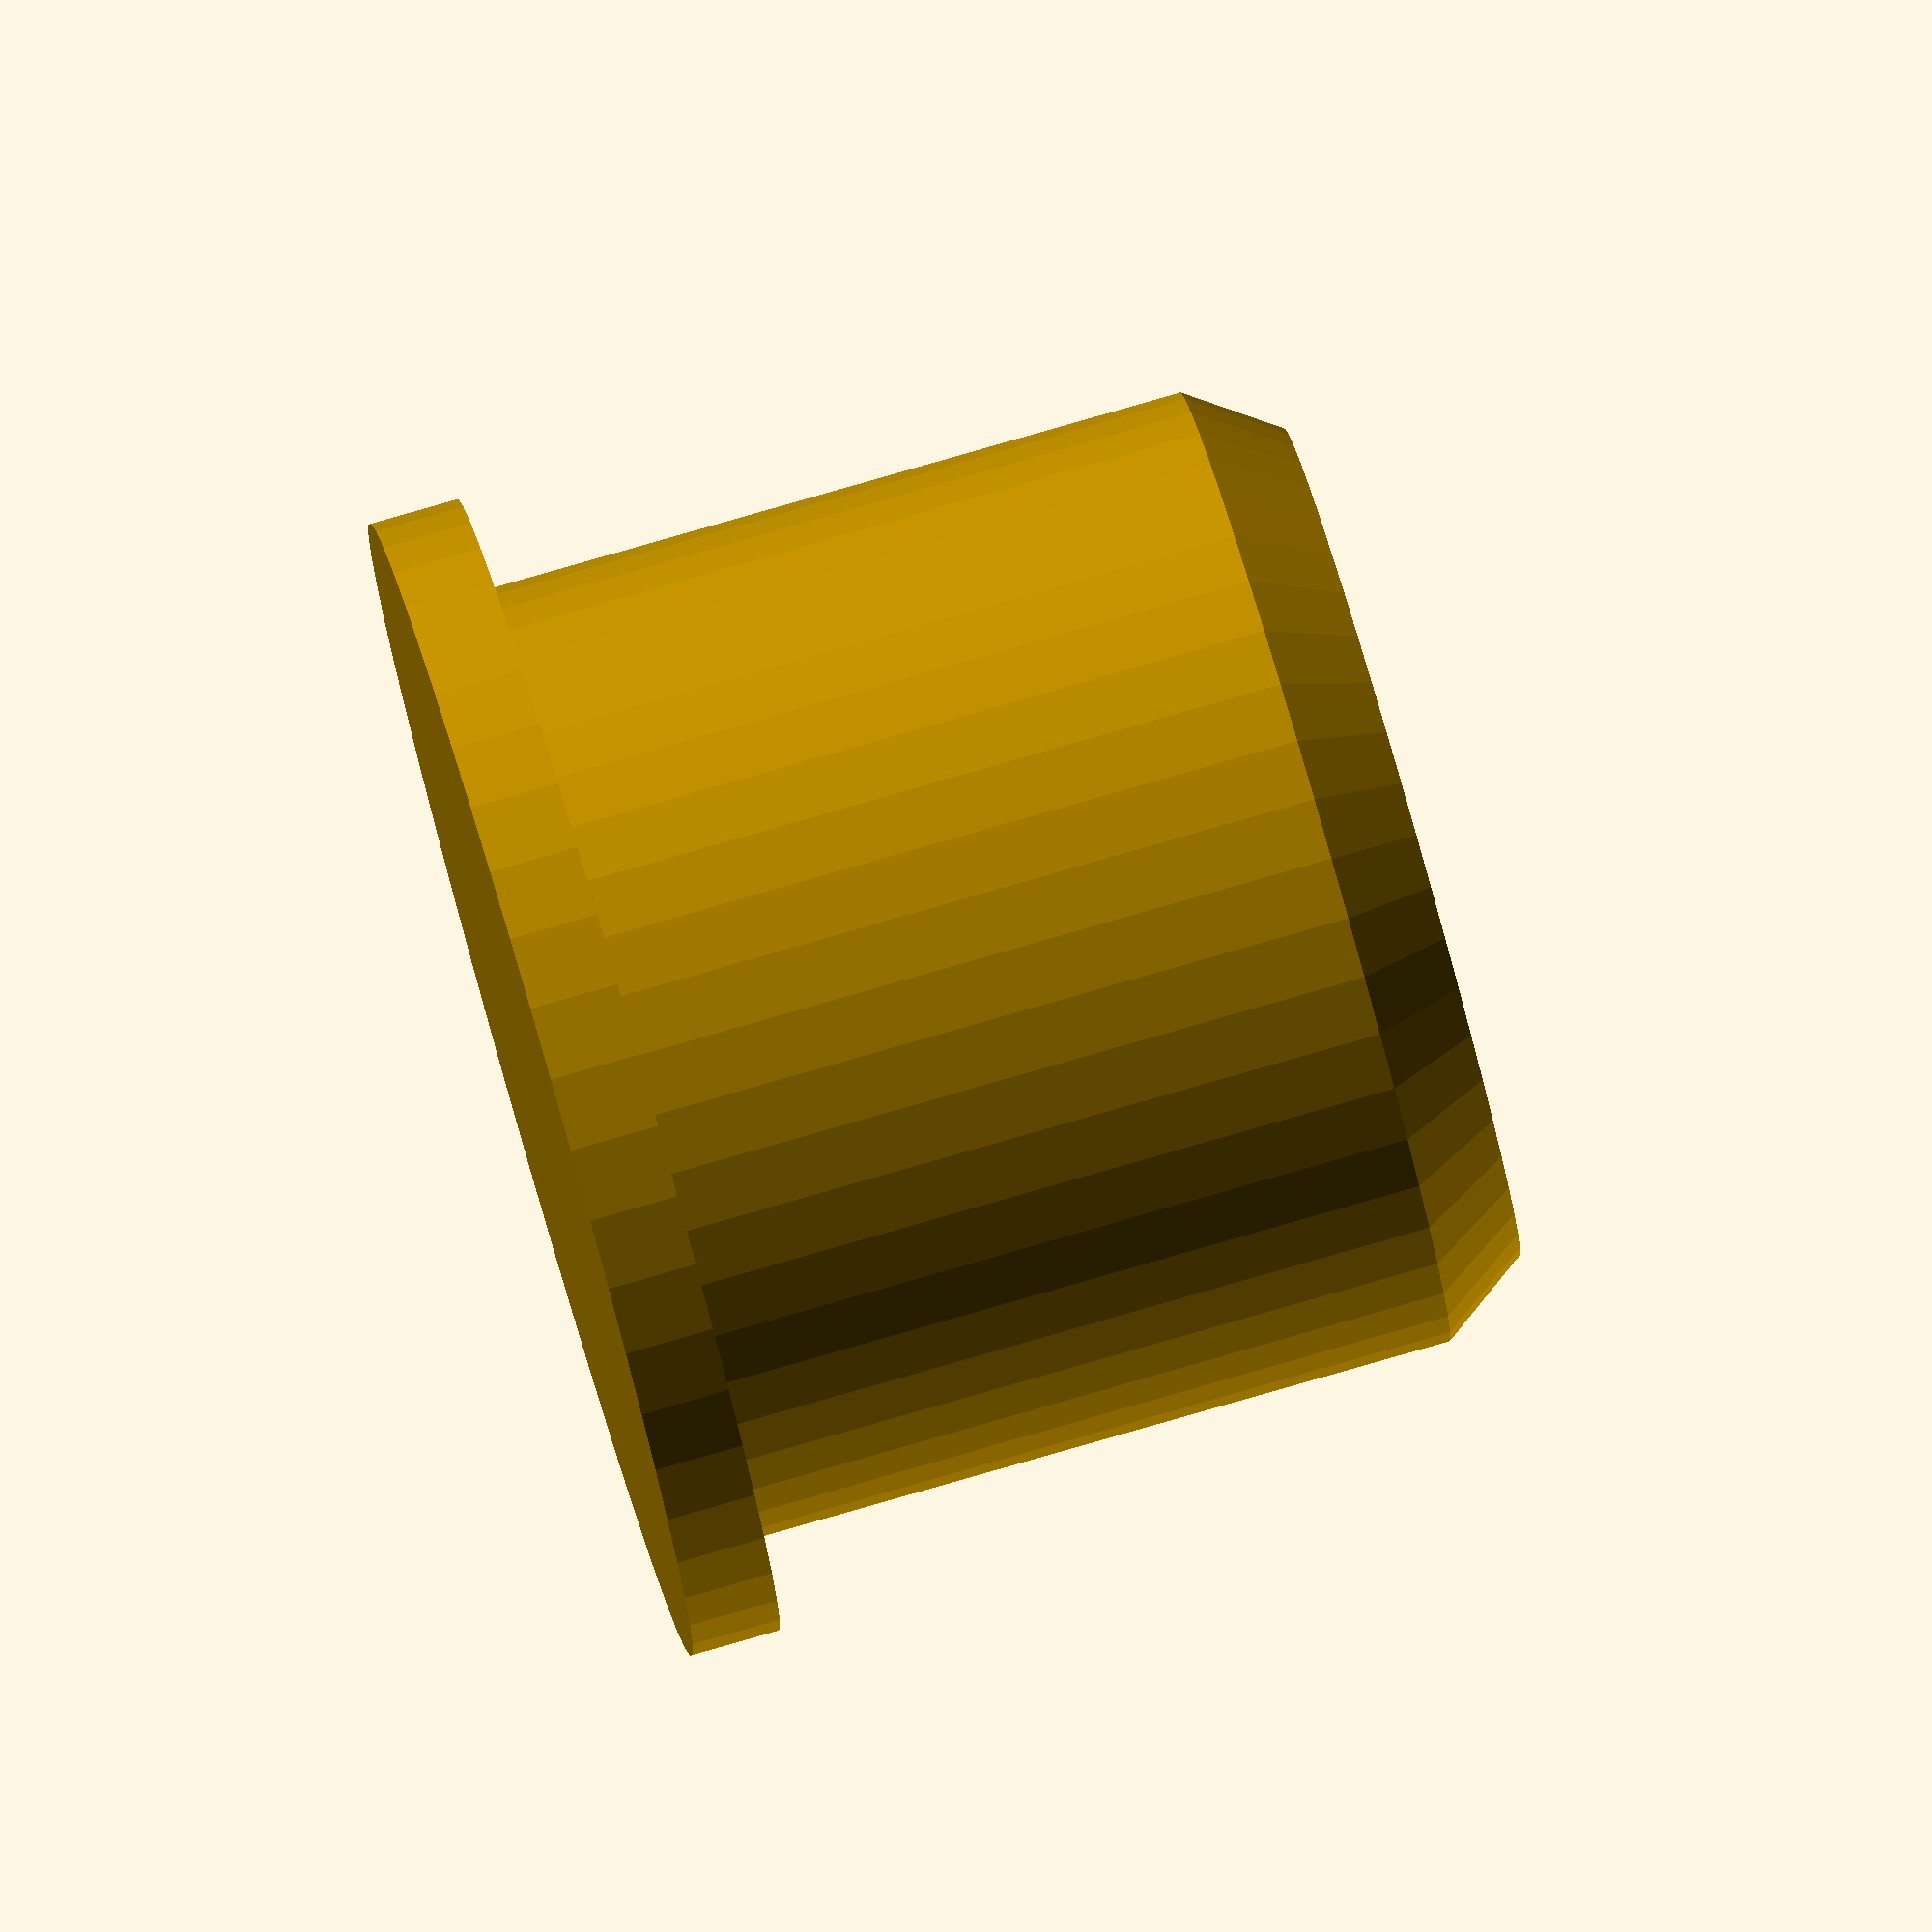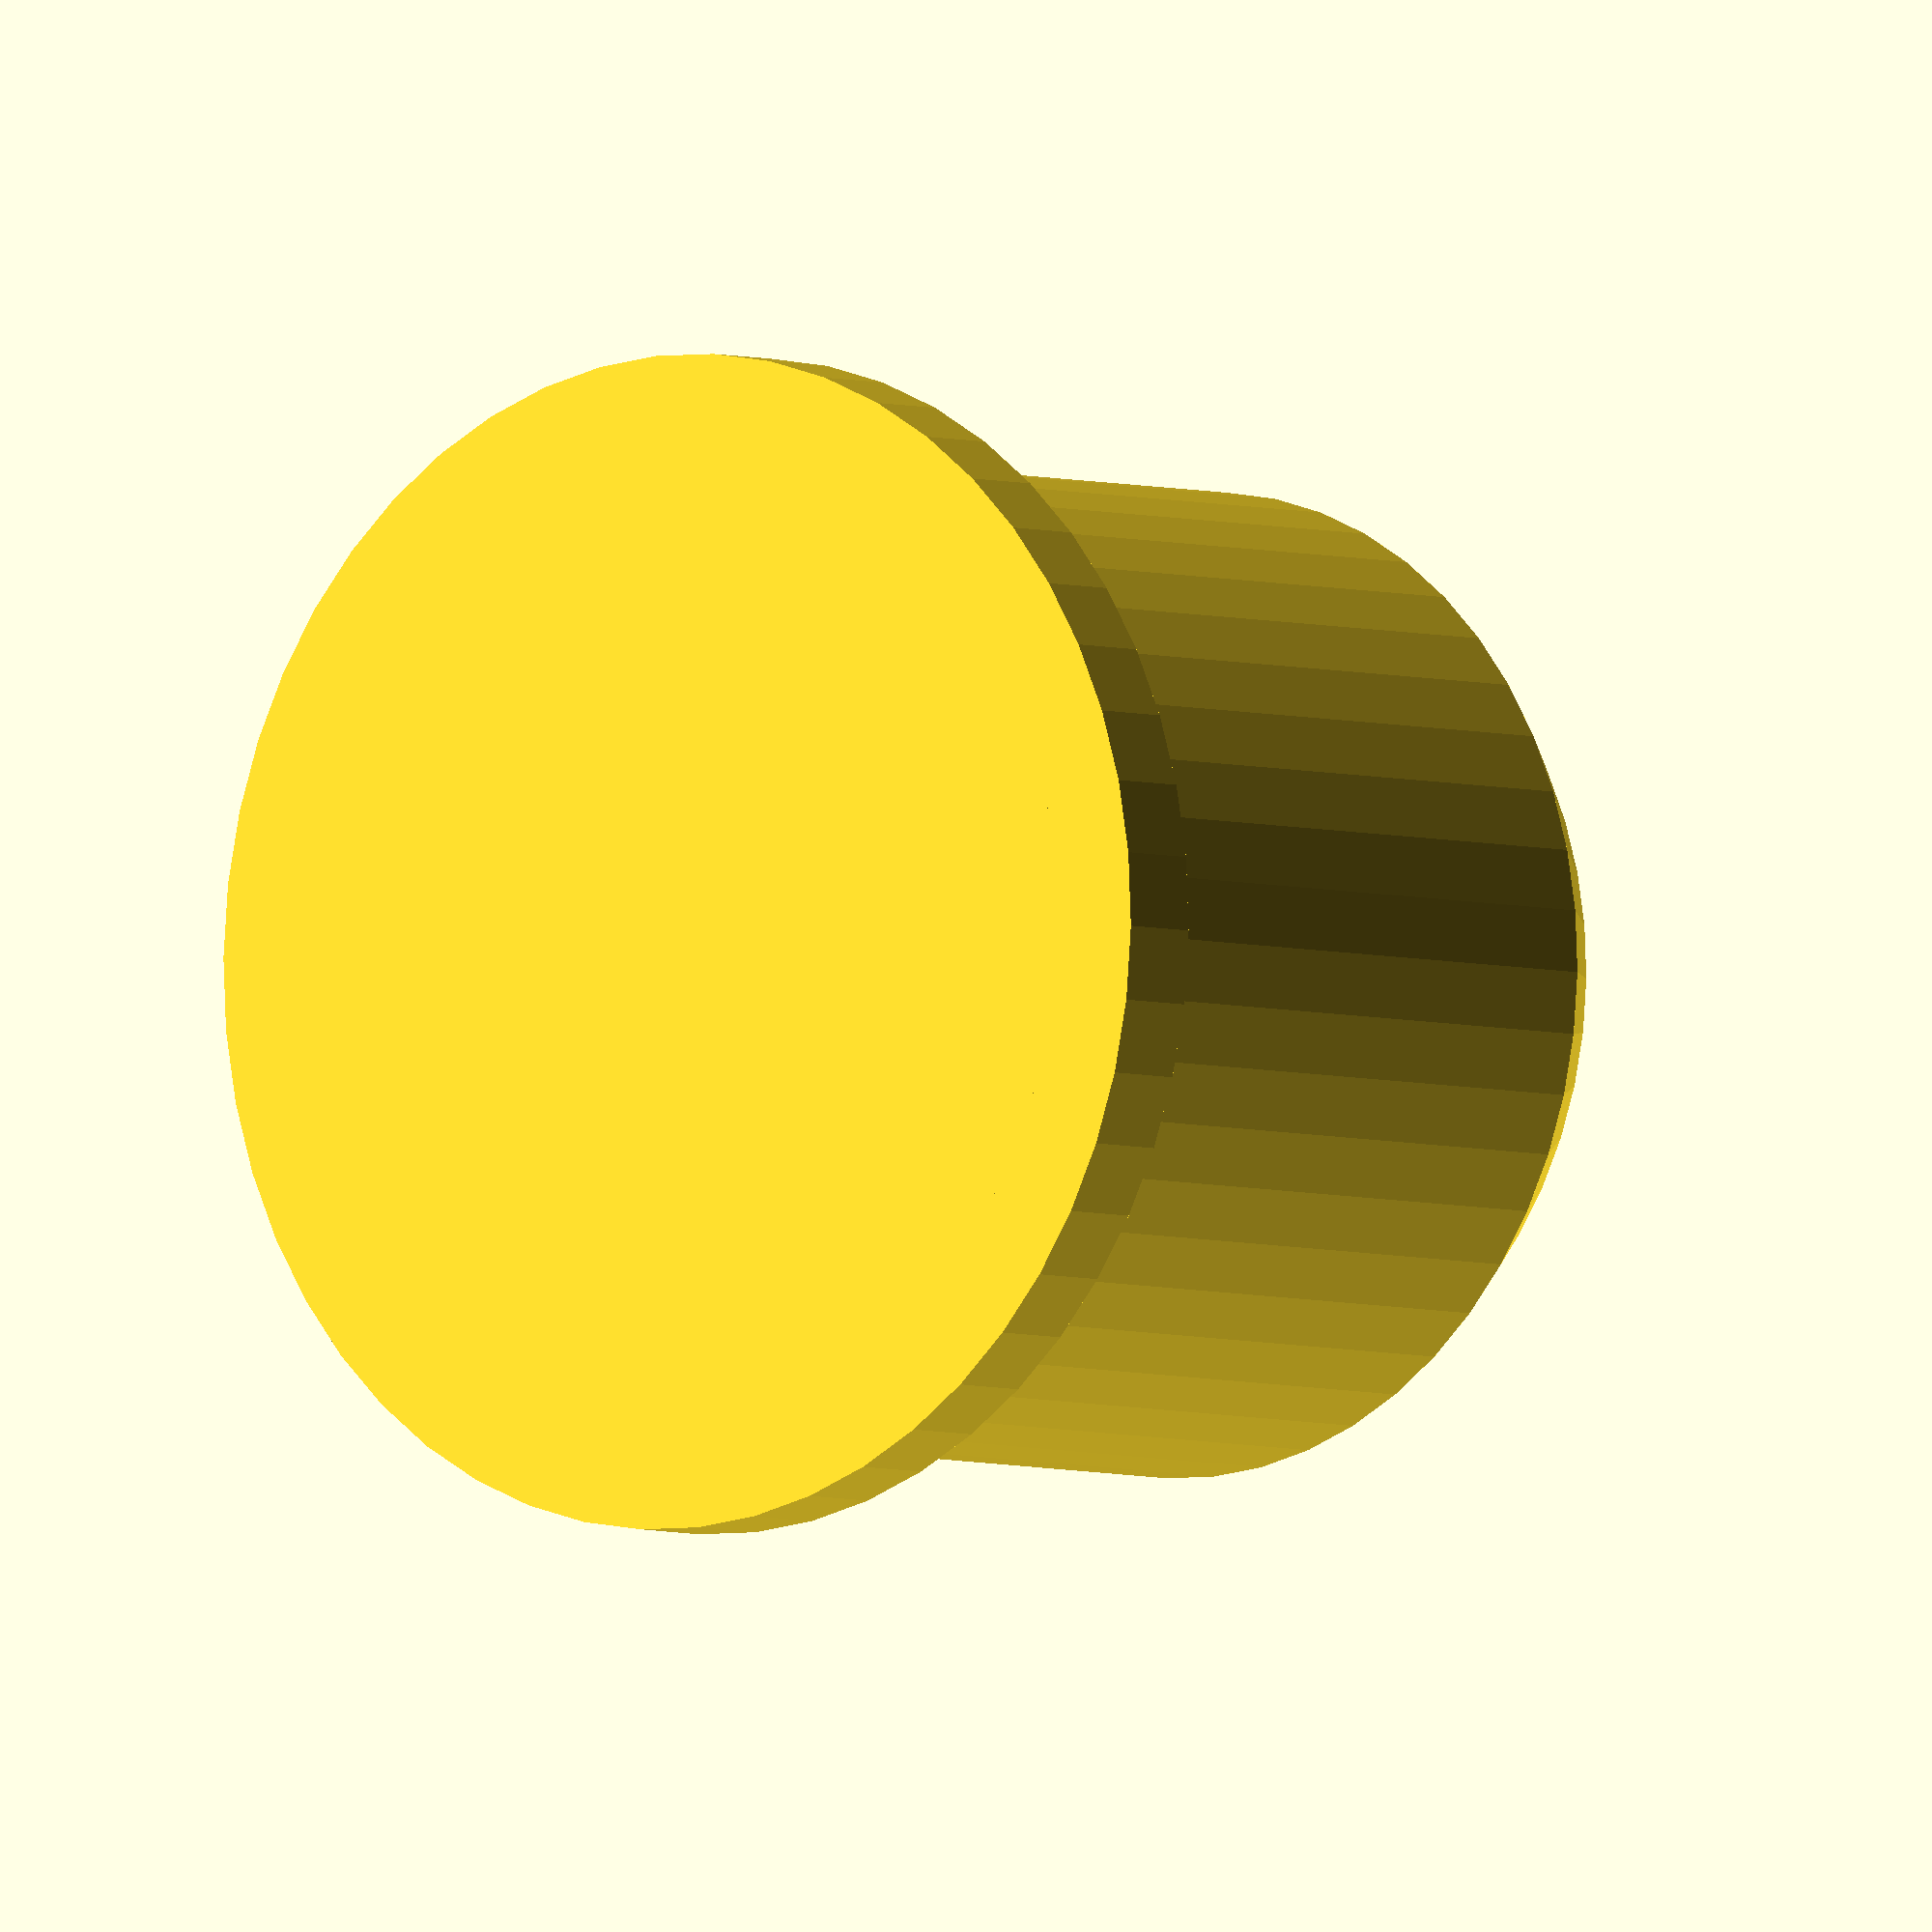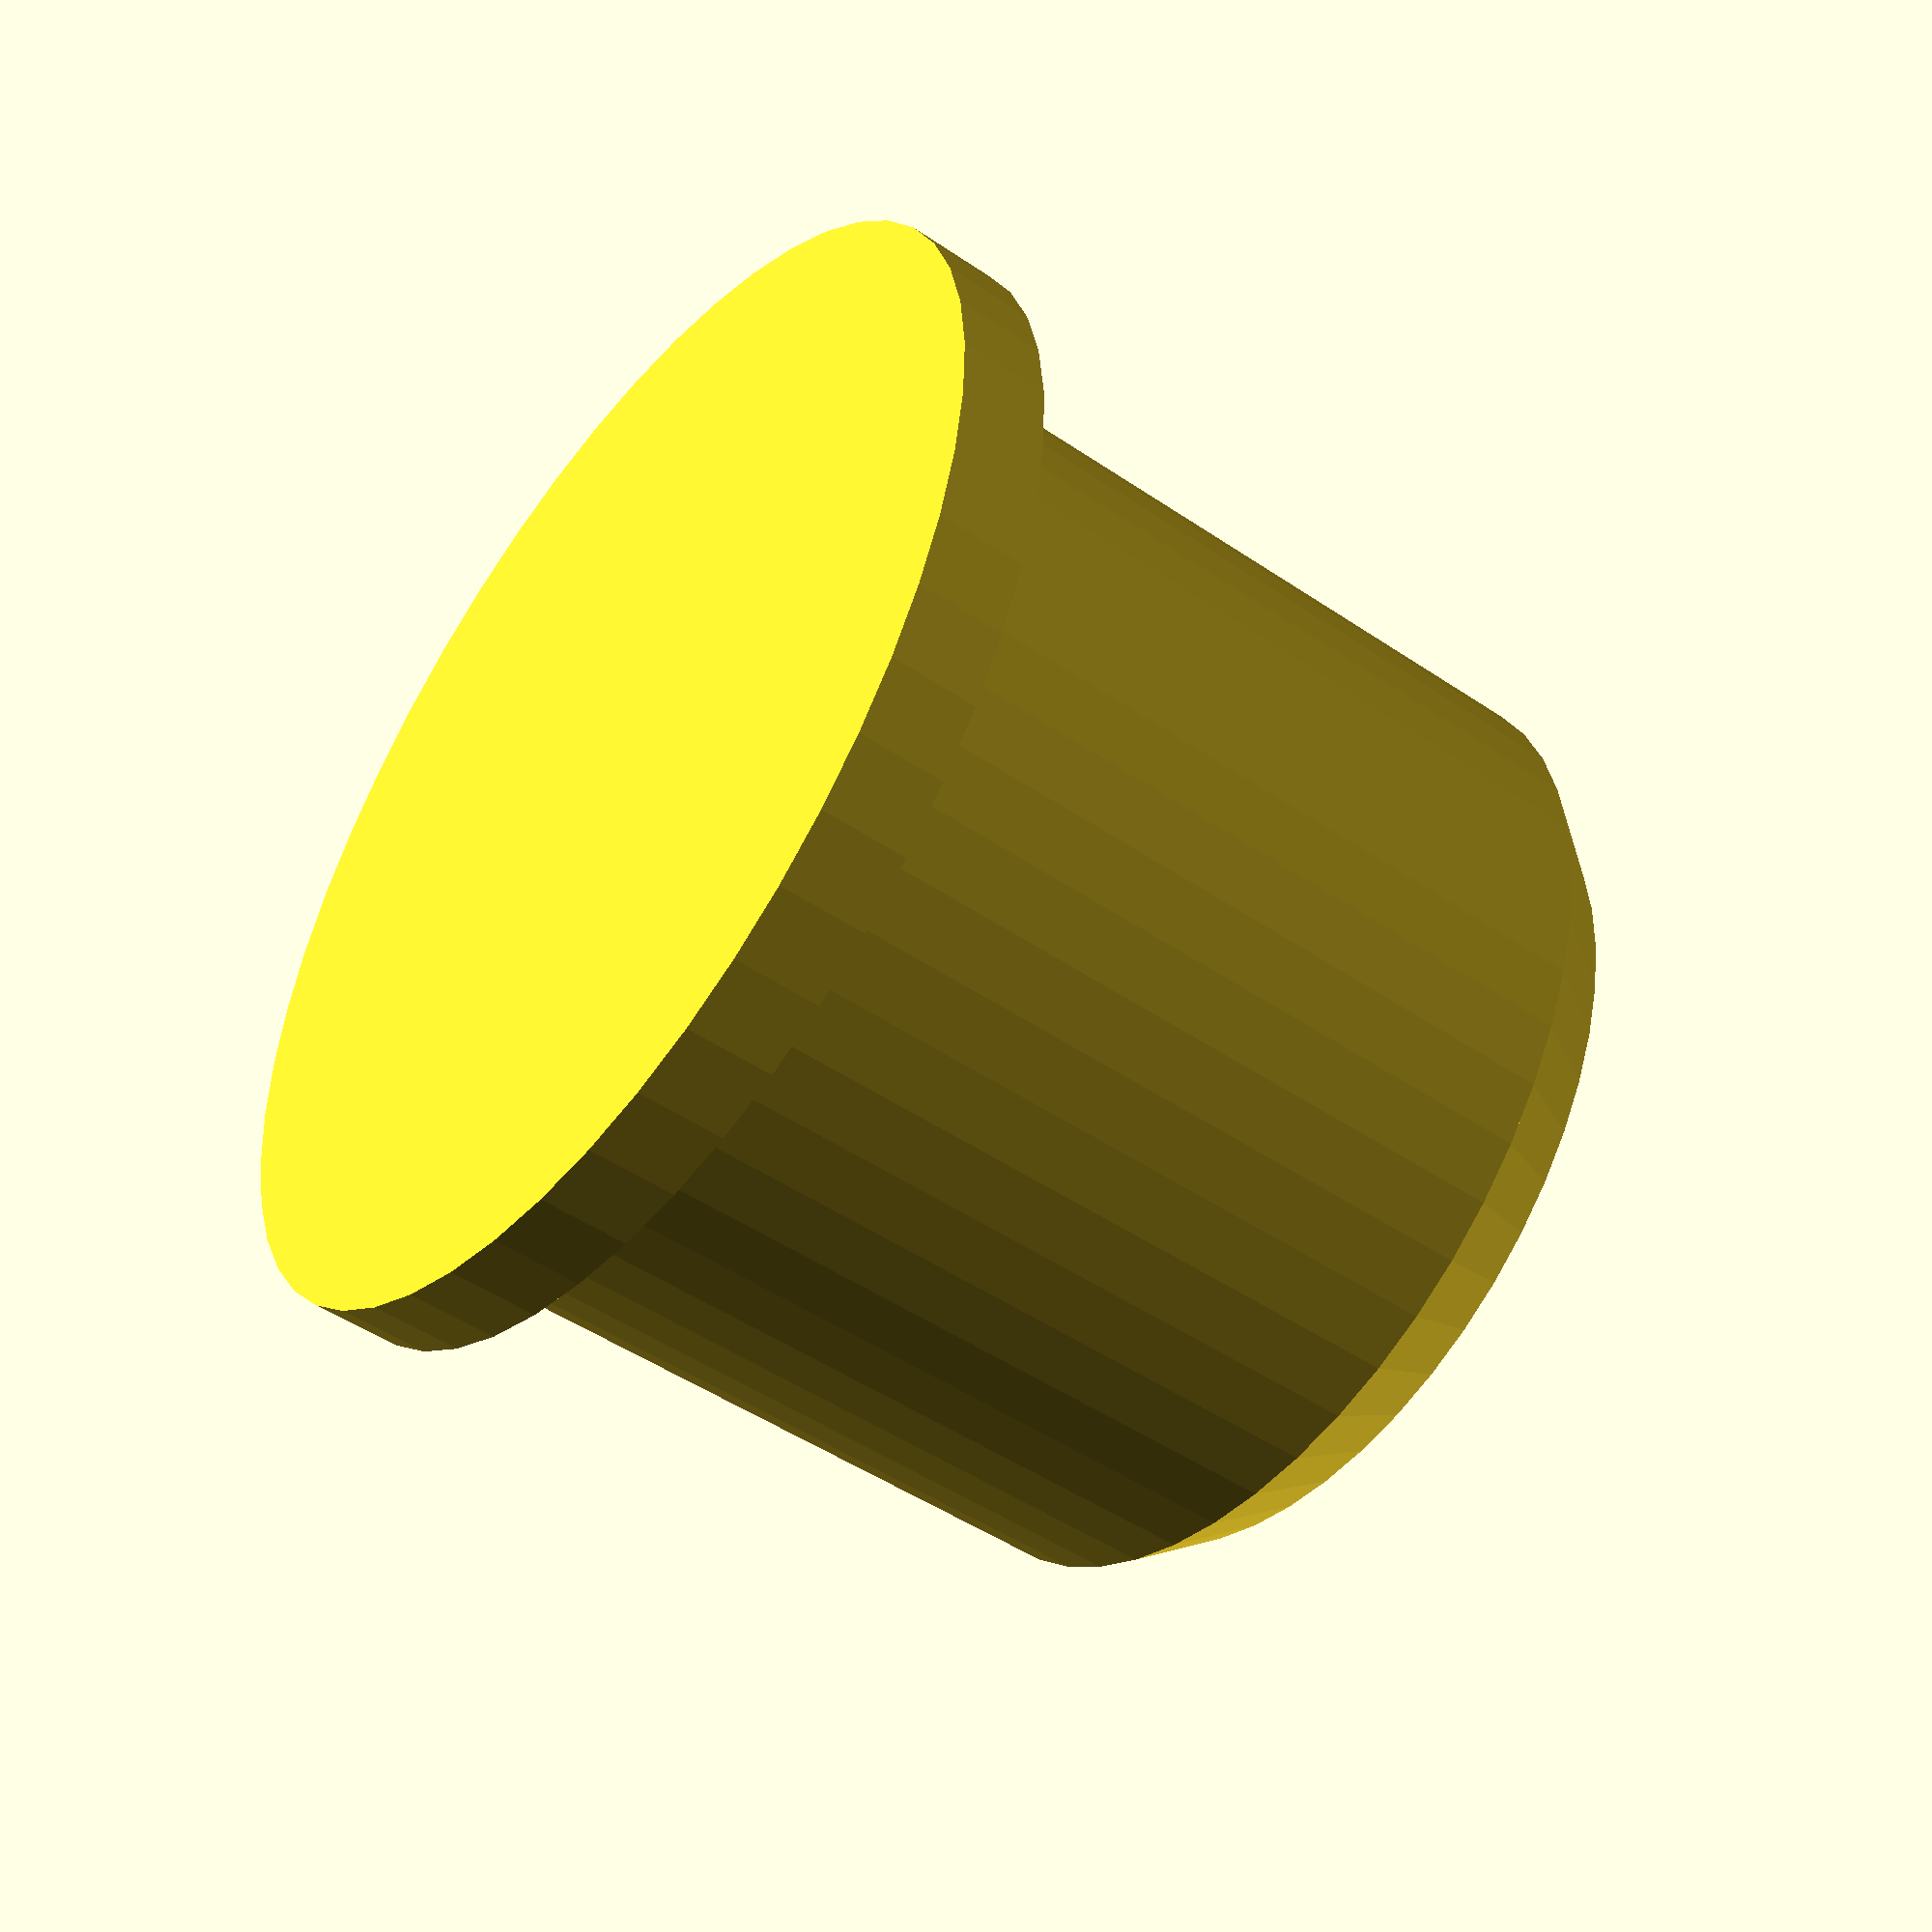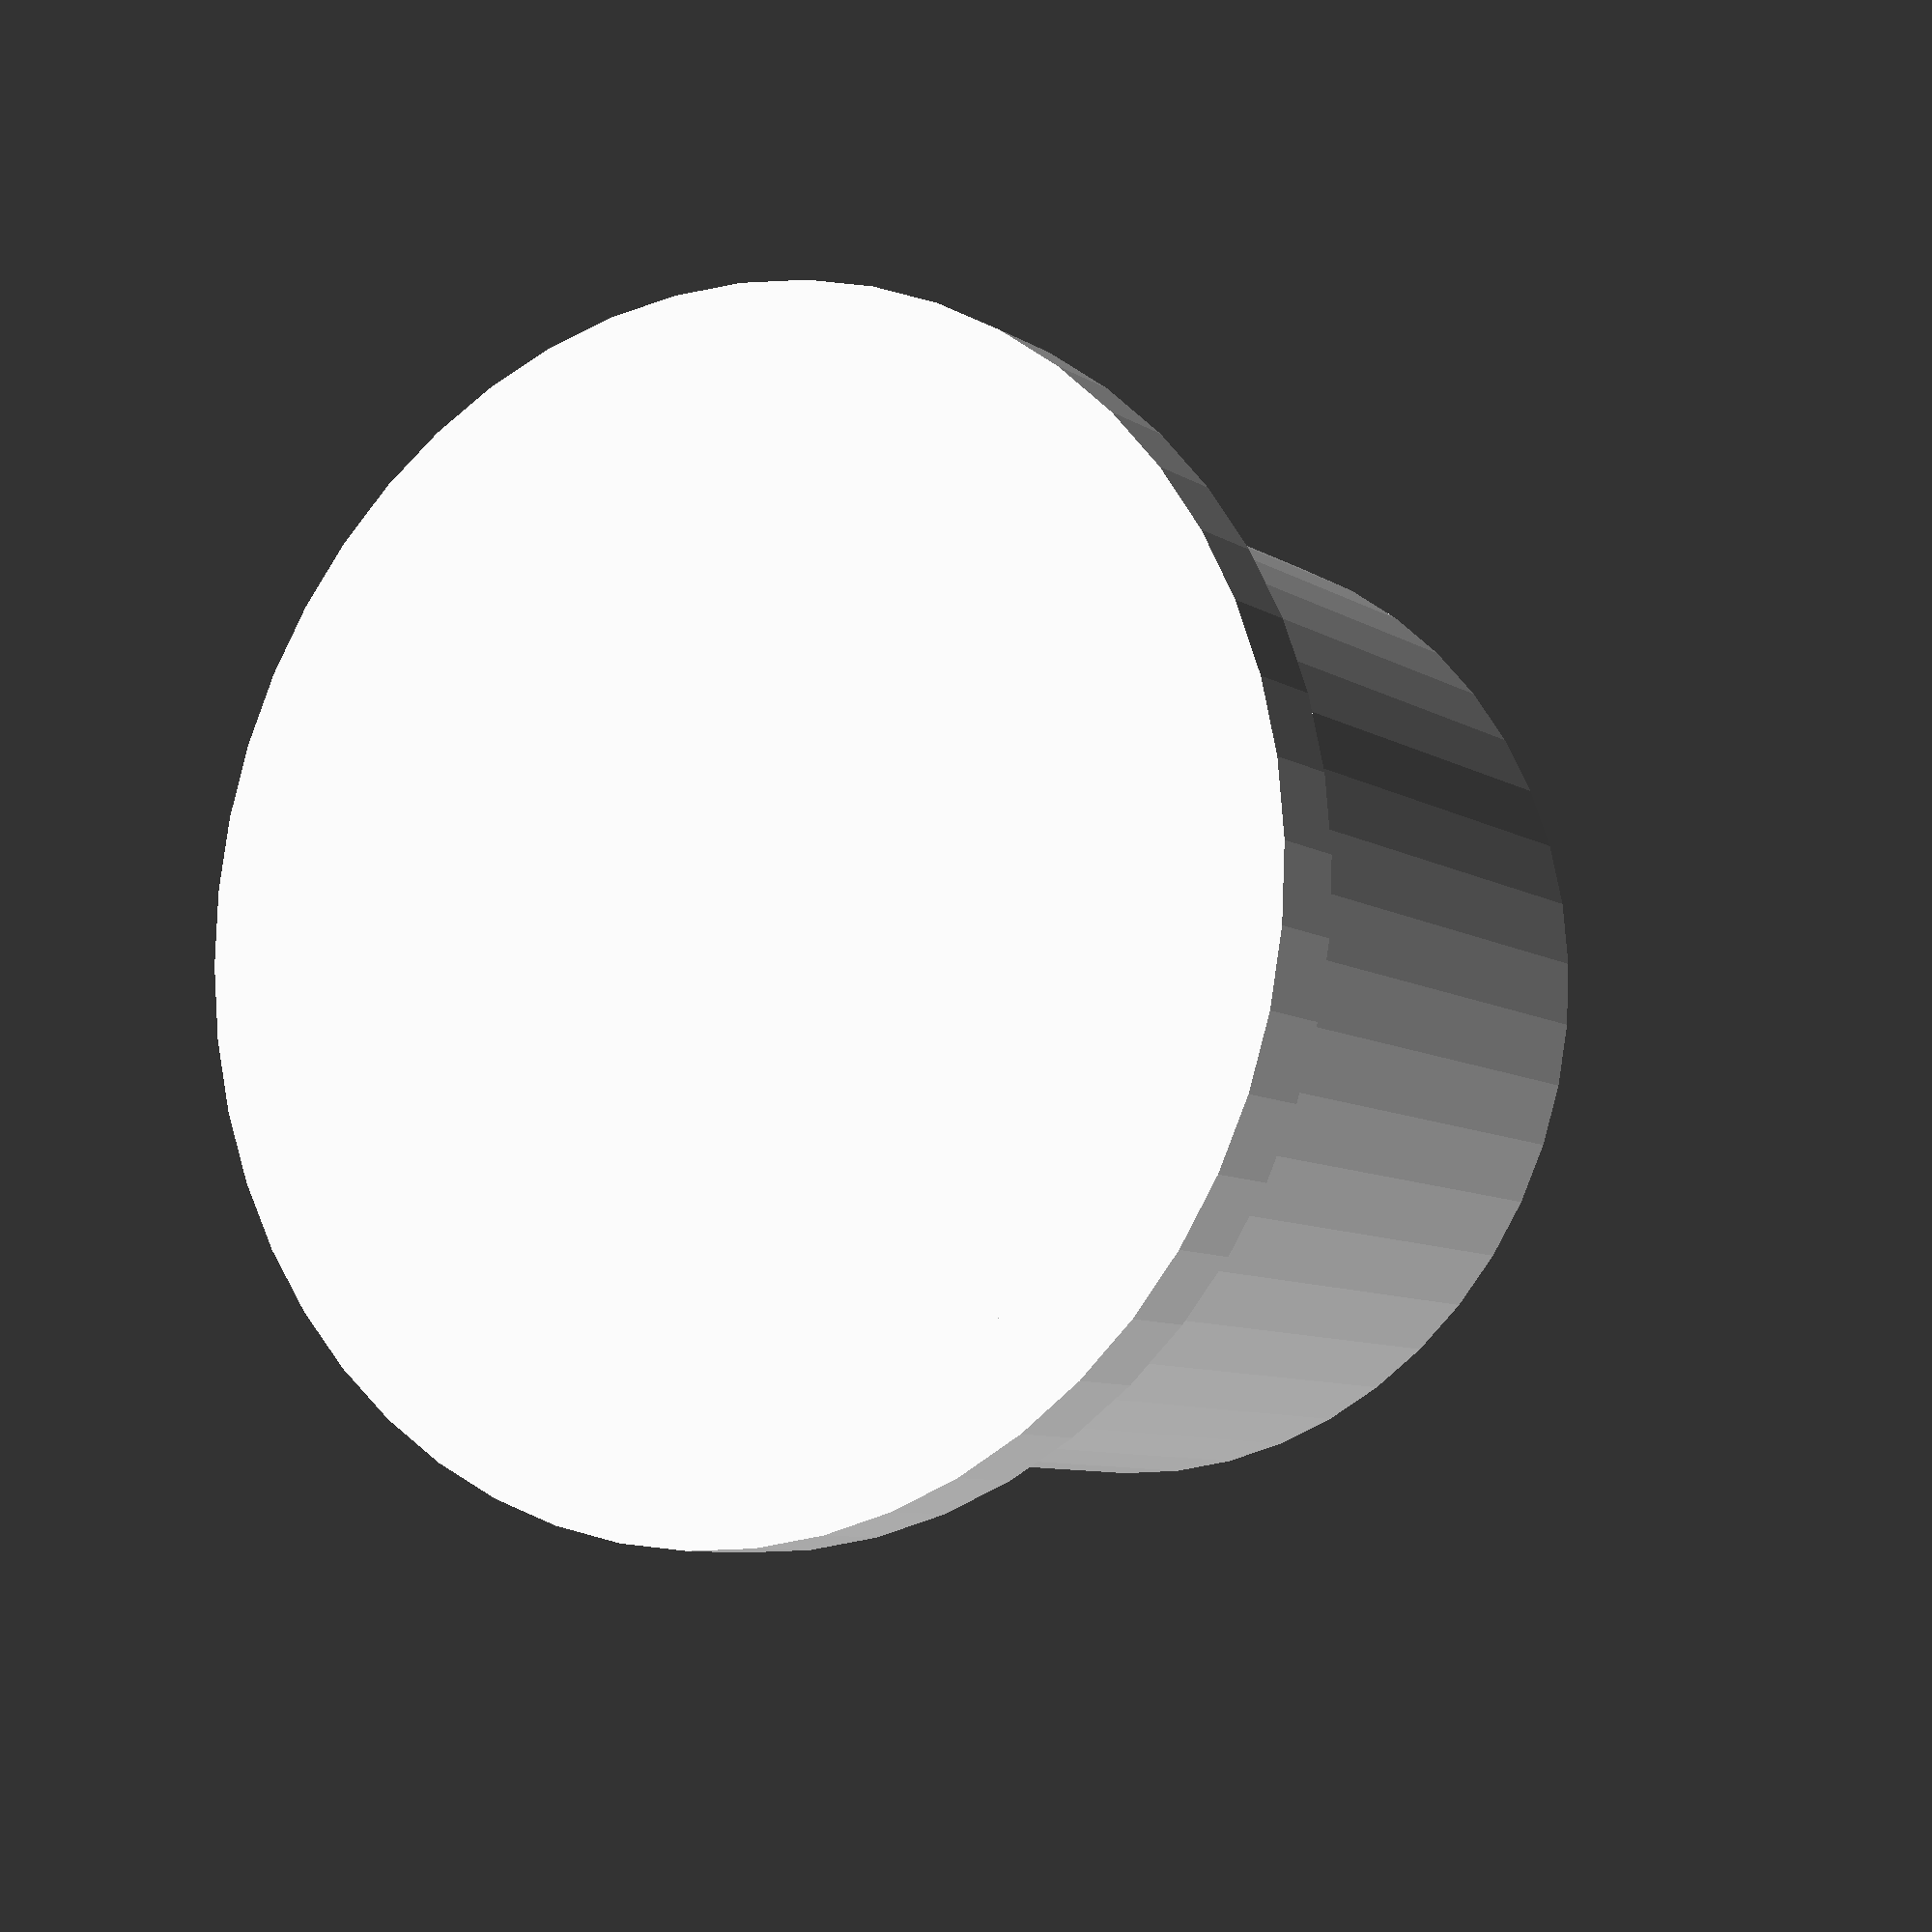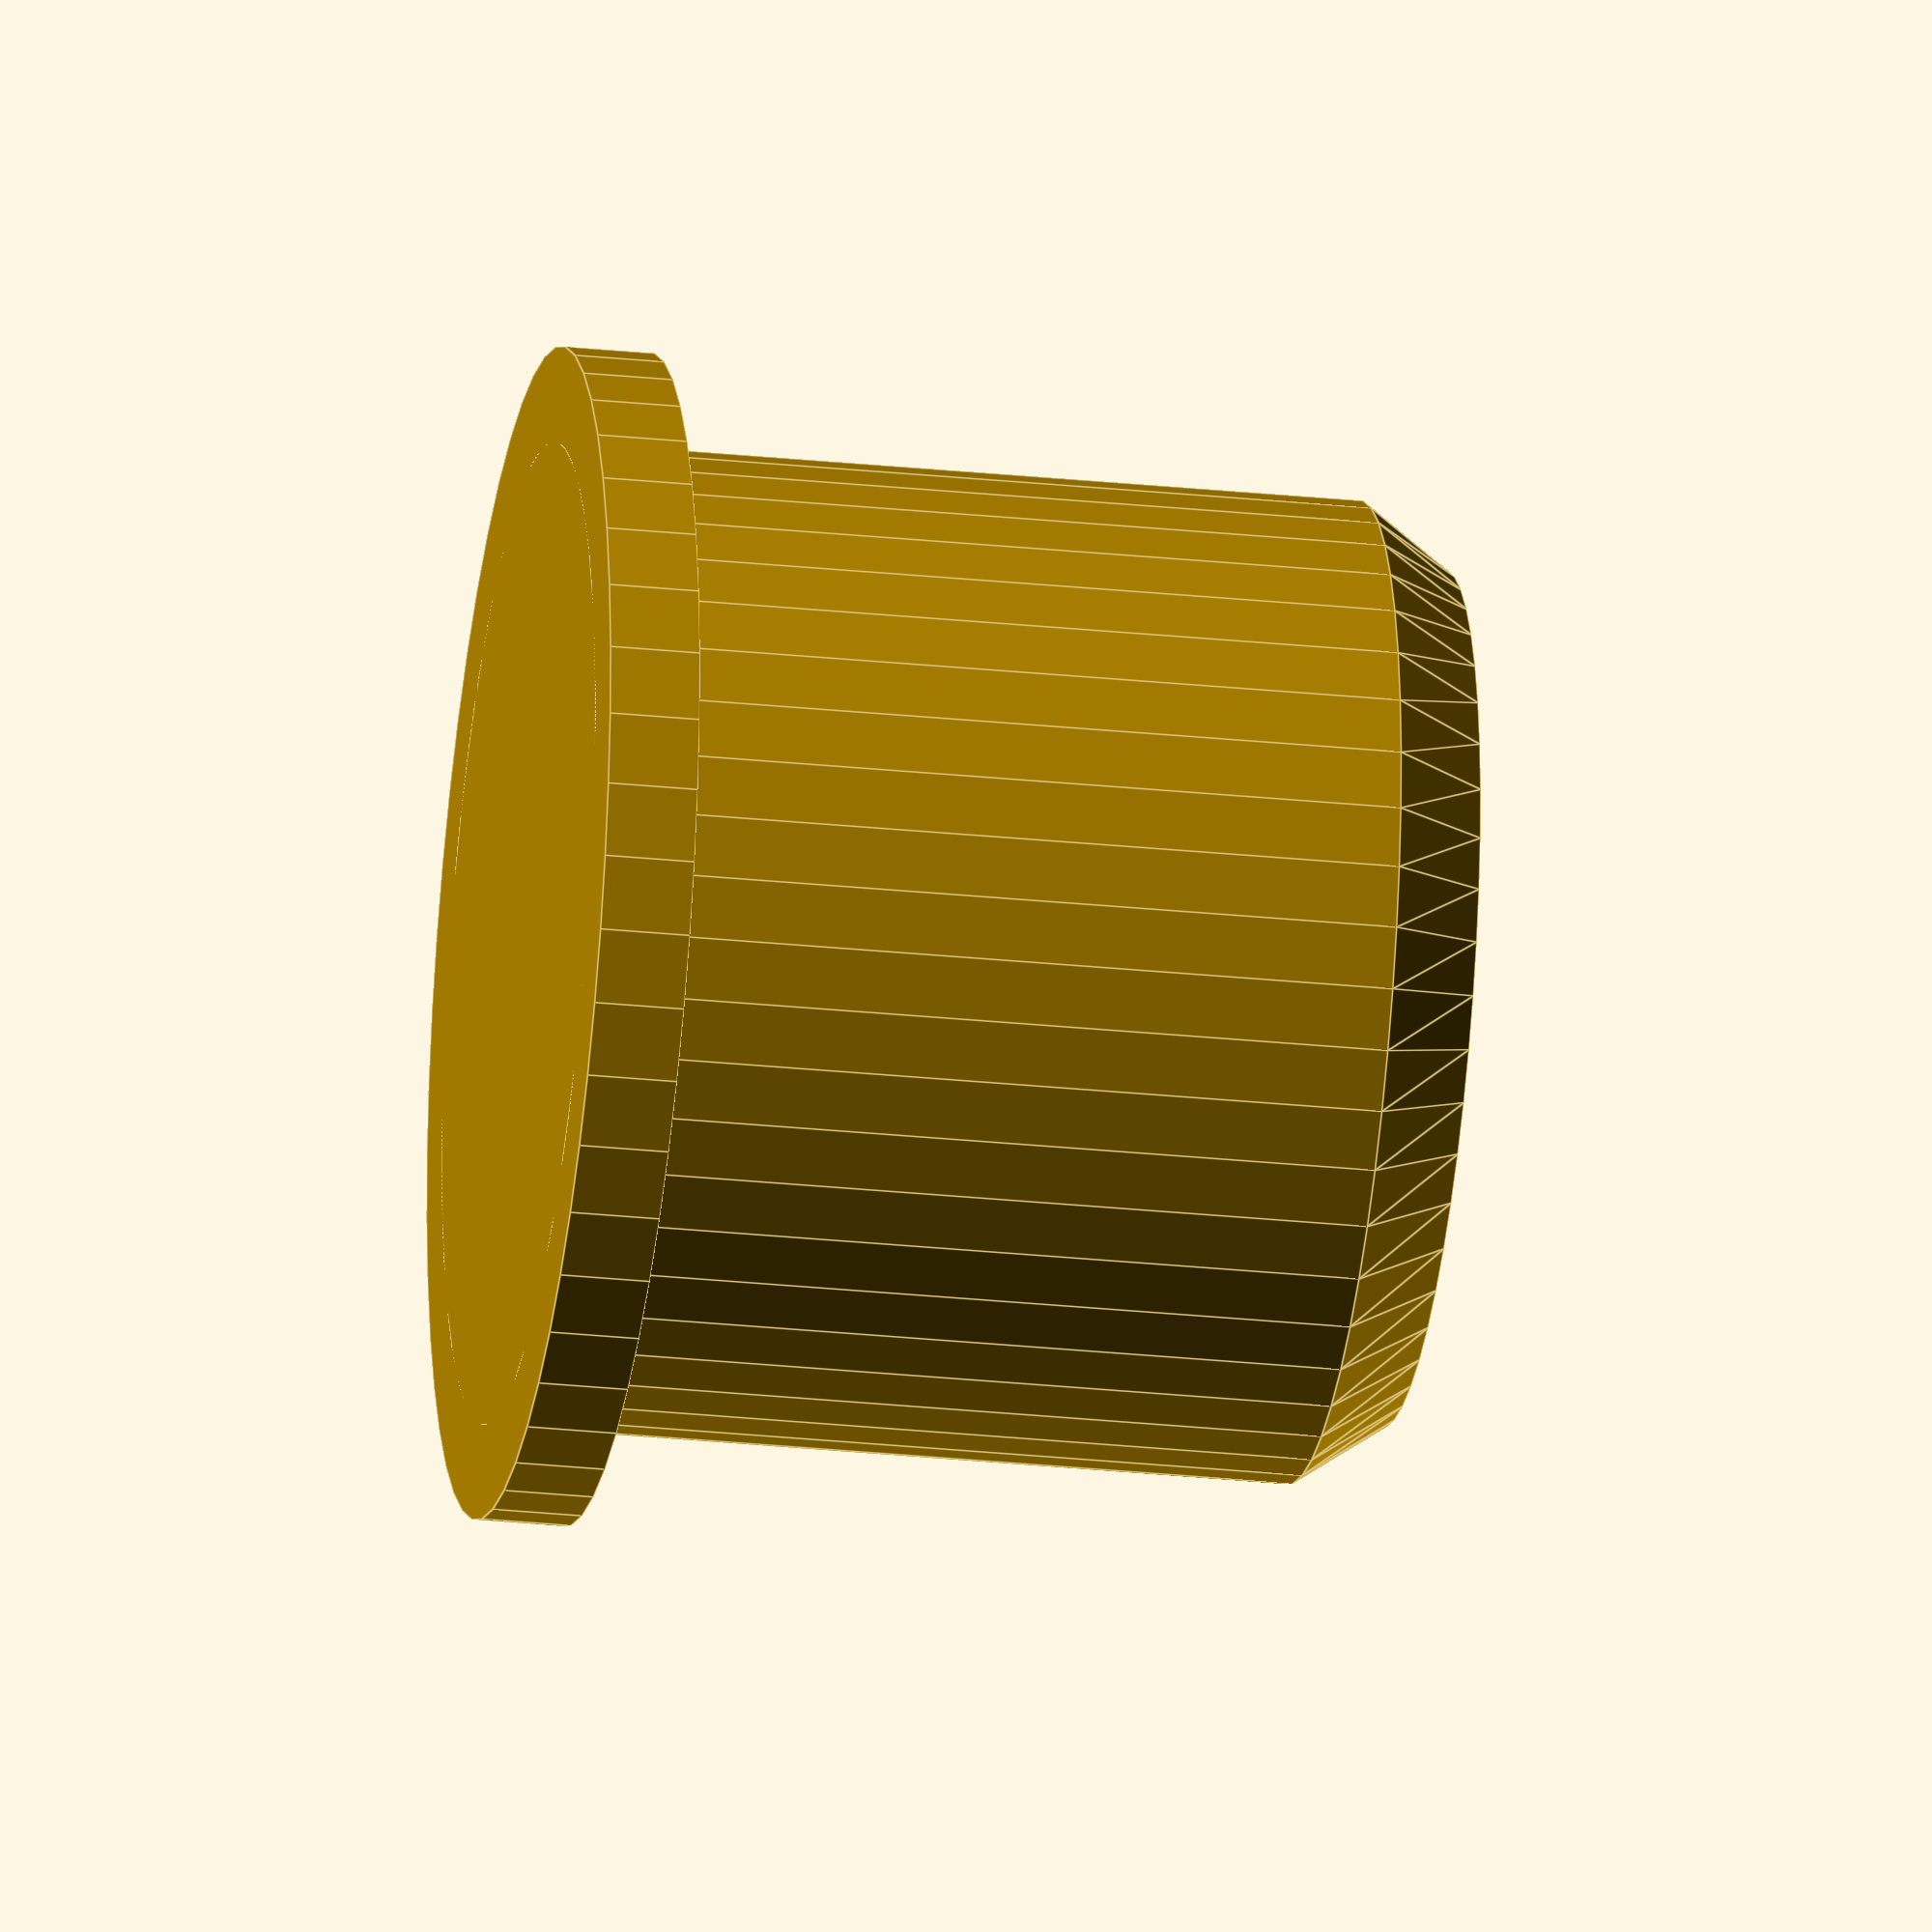
<openscad>
difference() {
  union() {
    translate([0,0,4.5]) cylinder(d1=5.45,d2=4.75,h=0.5);
    cylinder(d=5.45,h=4.5);
  }
  translate([0,0,0.5]) cylinder(d=4.4,h=2);
  translate([0,0,2.5]) cylinder(d1=4.4,d2=0,h=1.5);
}
//translate([0,0,0.5]) { cube([6,6,1], true); }
cylinder(d=6.5,h=0.5);

$fn=50;
</openscad>
<views>
elev=97.9 azim=126.0 roll=286.0 proj=o view=wireframe
elev=4.0 azim=35.0 roll=219.6 proj=o view=solid
elev=227.7 azim=131.2 roll=307.5 proj=p view=solid
elev=188.0 azim=253.2 roll=329.2 proj=p view=wireframe
elev=27.7 azim=174.6 roll=261.0 proj=o view=edges
</views>
